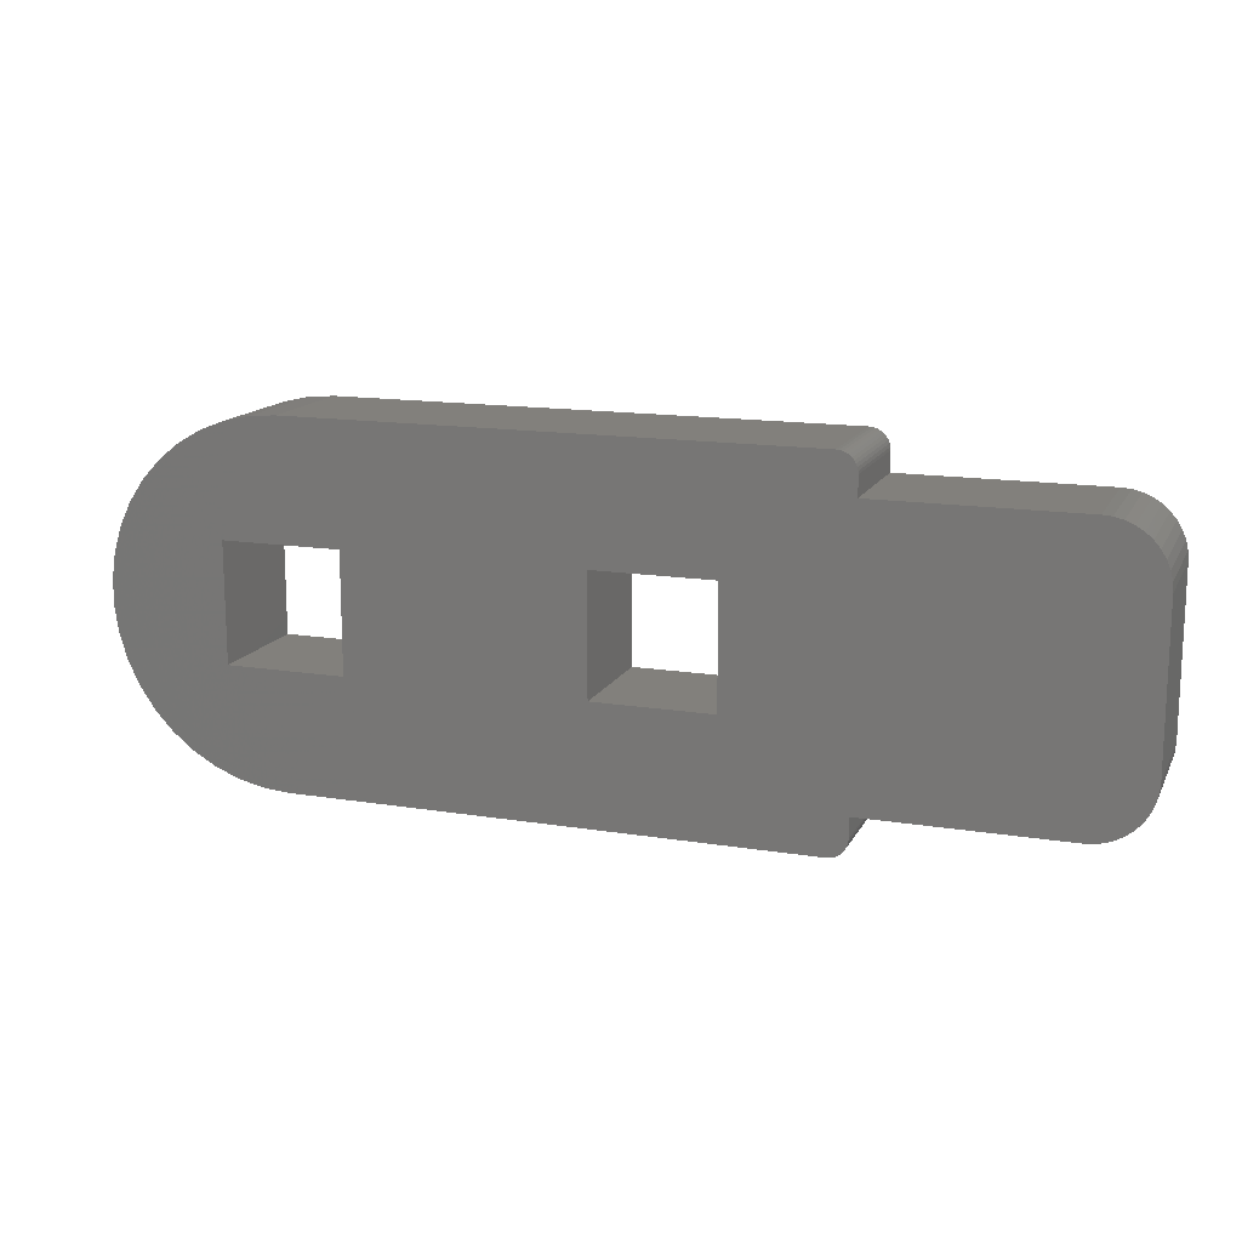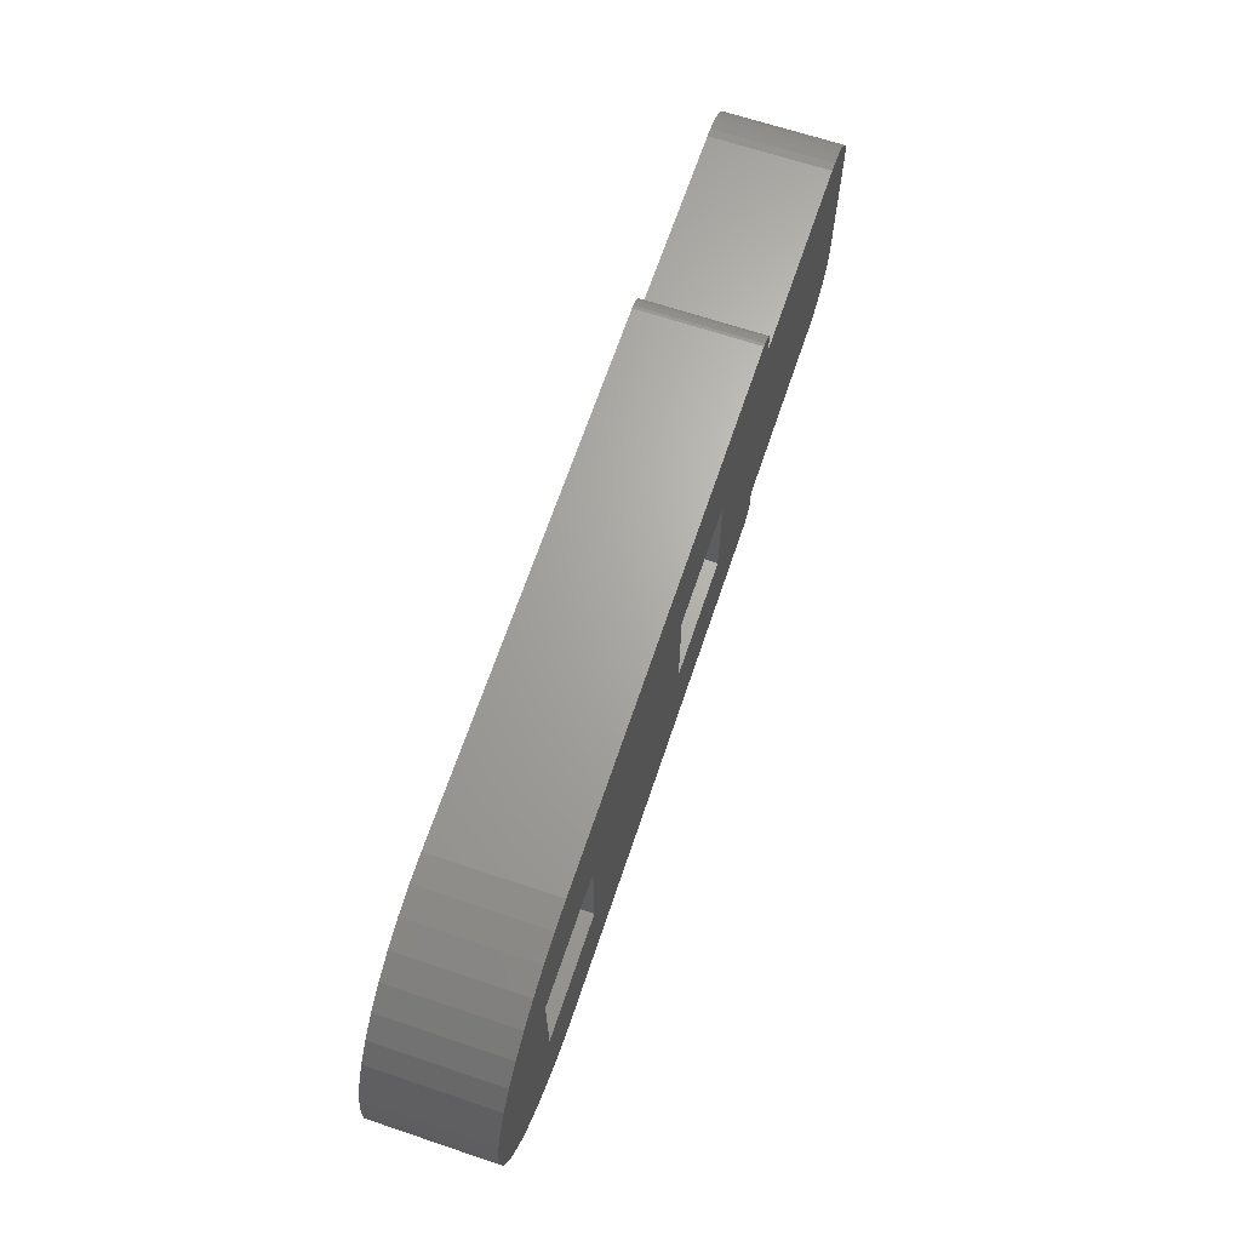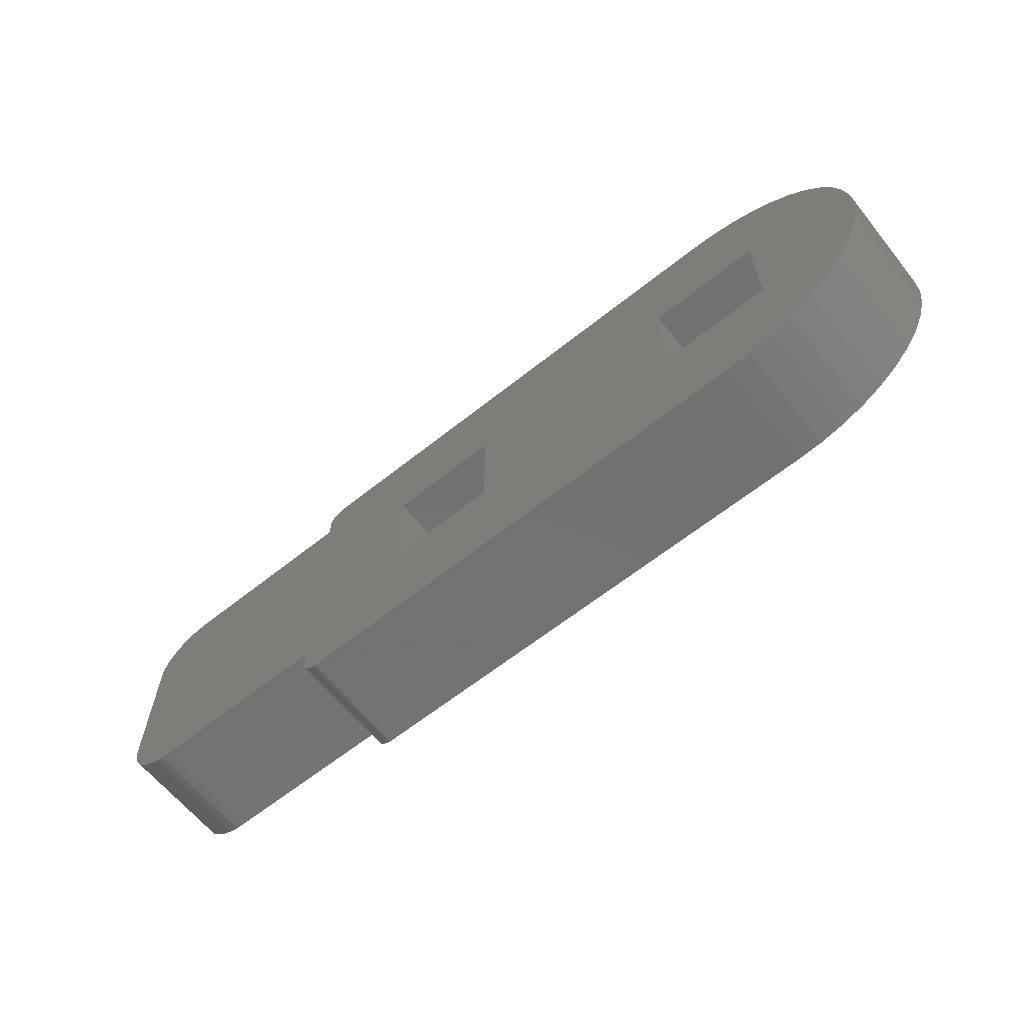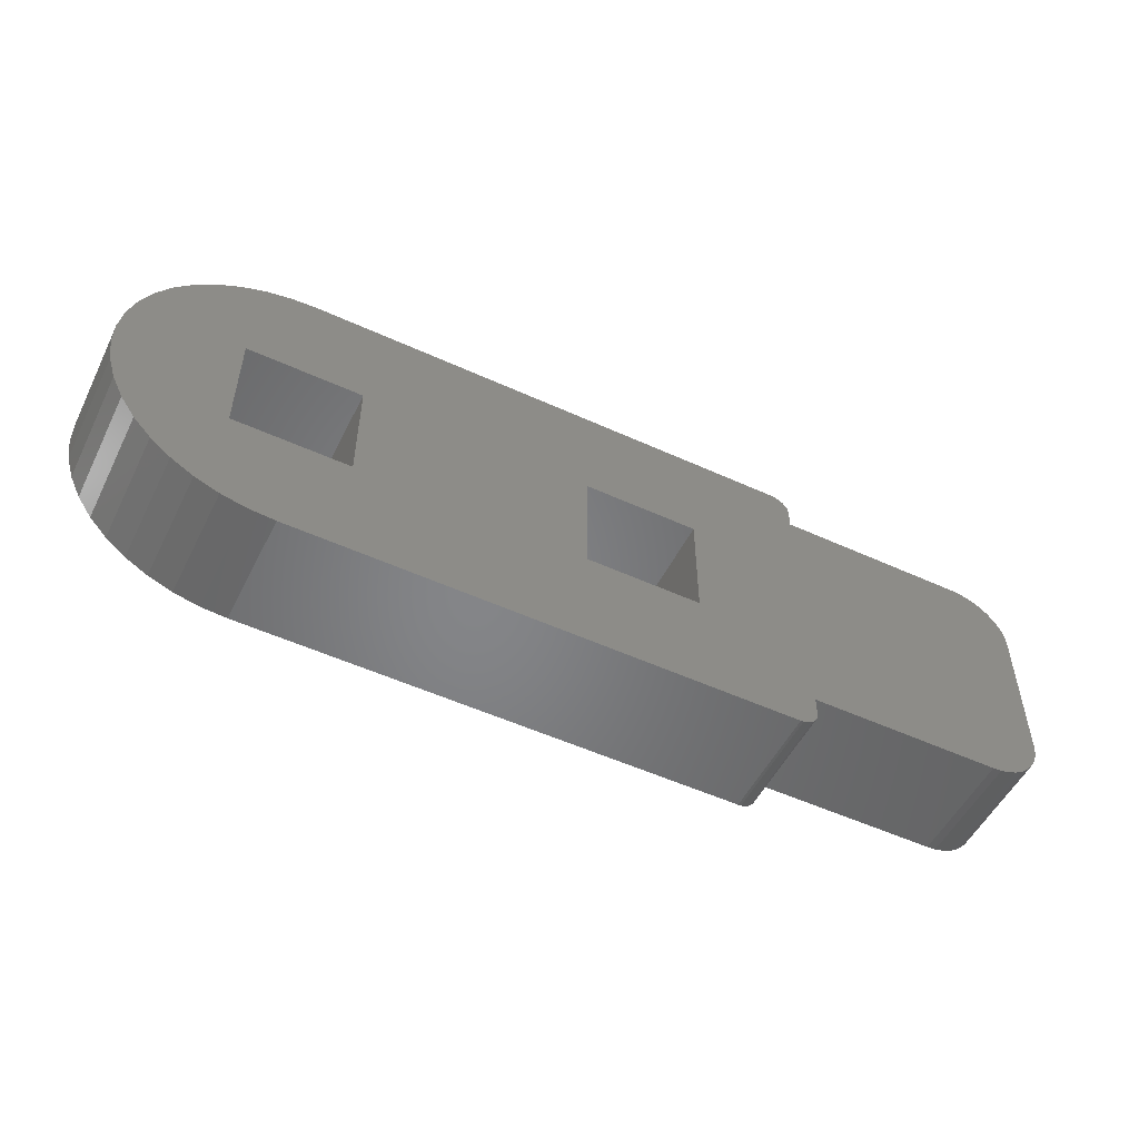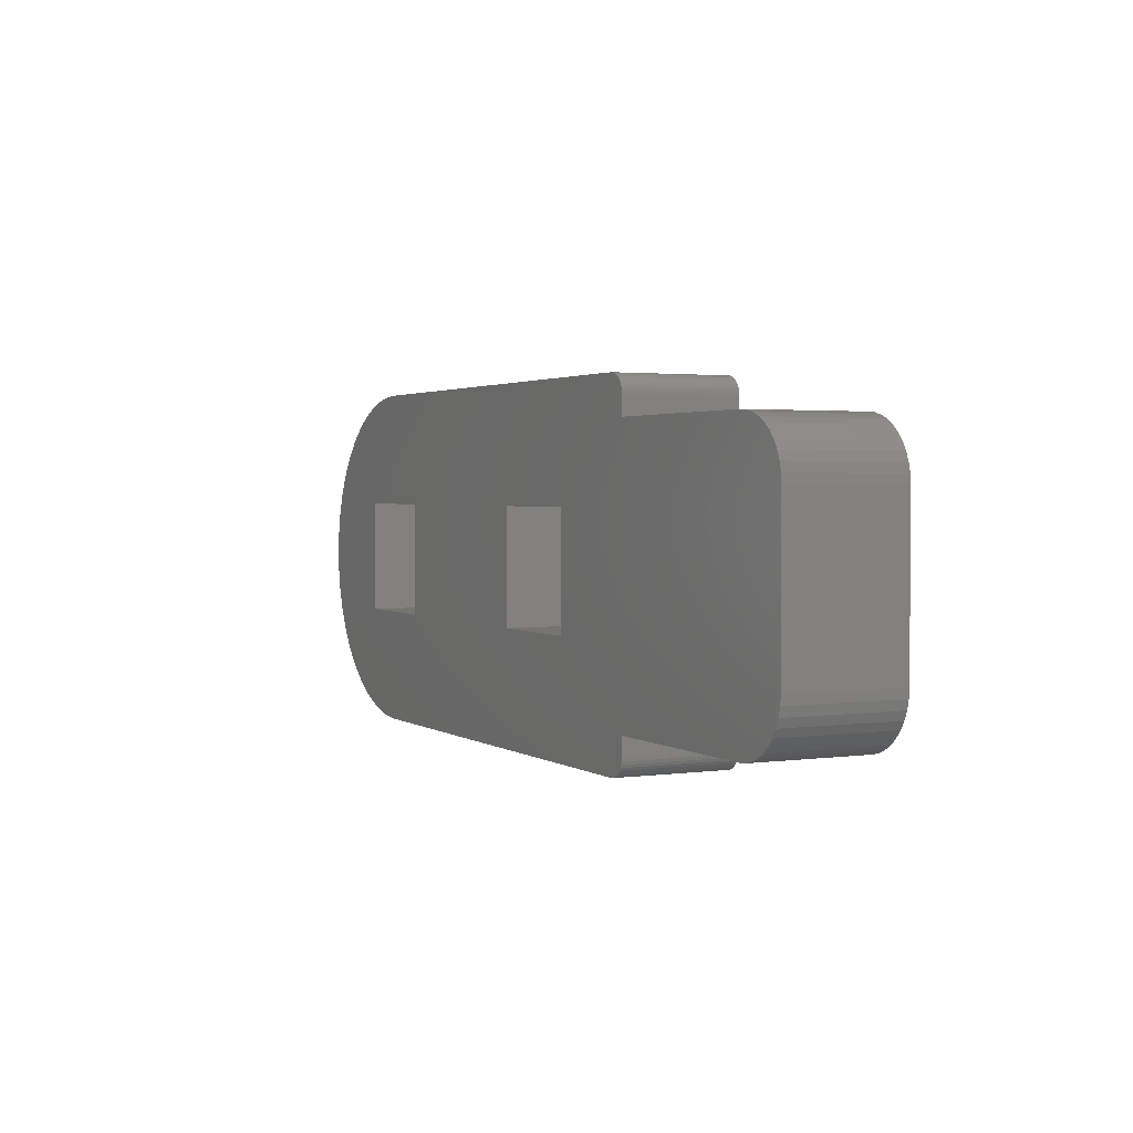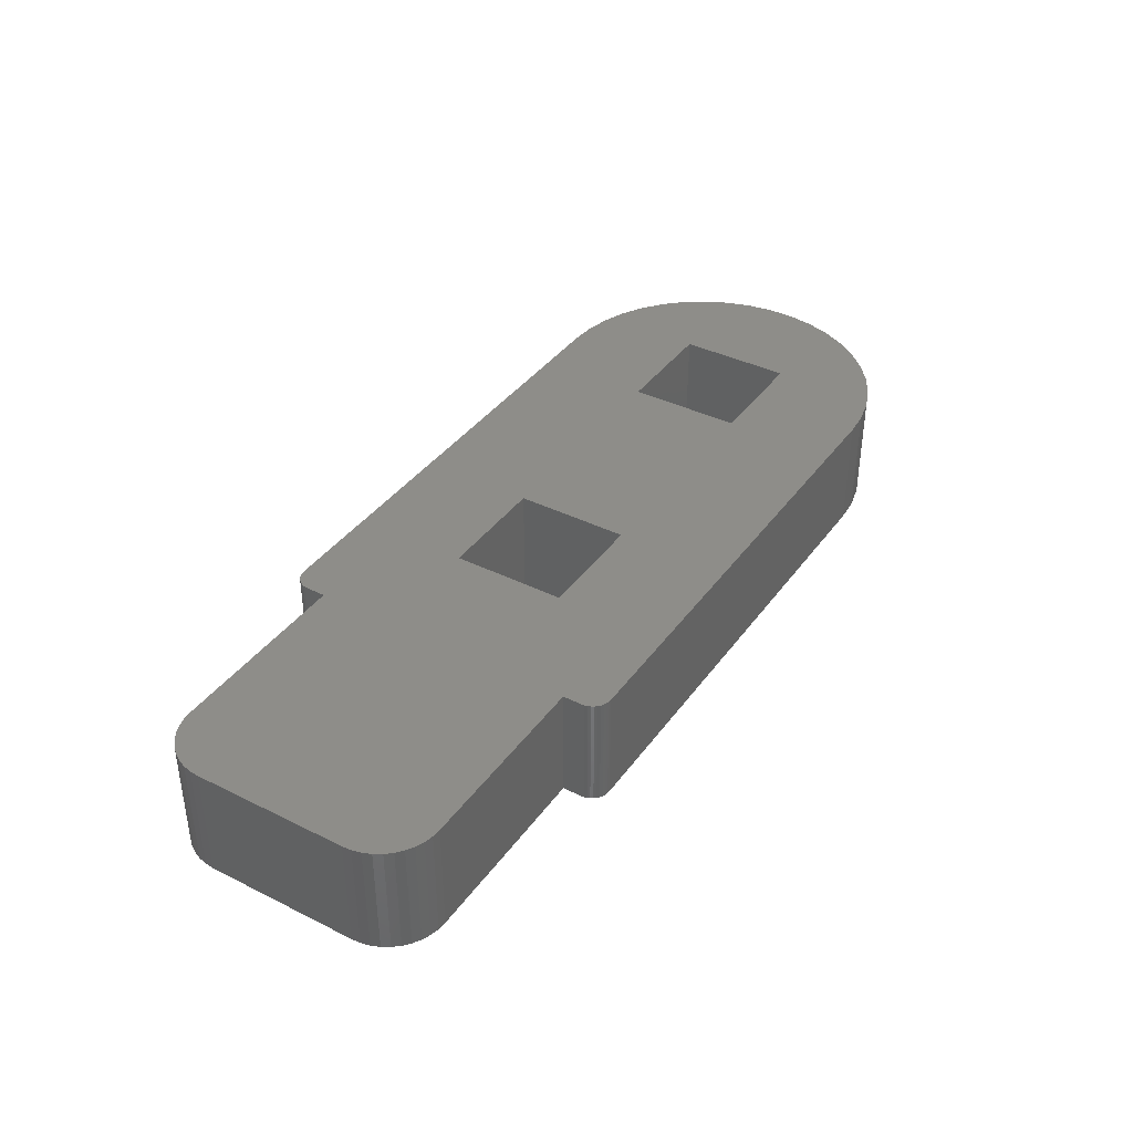
<metadata>
{"format":"stl","ext":"stl","renderer":"f3d","projection":"perspective","resolution":1024,"background":"white","views":[{"elev":14.6,"azim":19.4,"up":"+Y"},{"elev":66.6,"azim":-71.4,"up":"+Y"},{"elev":-63.4,"azim":-141.2,"up":"+Y"},{"elev":-52.5,"azim":-26.2,"up":"+Y"},{"elev":2.2,"azim":63.6,"up":"+Y"},{"elev":38.6,"azim":122.0,"up":"+Z"}]}
</metadata>
<code>
# stl→obj: 152 verts, 308 faces
v 5.738 -4.078 3
v 5.744 -4 3
v 2.744 -1.5 3
v -10.29 3.718 3
v -10.82 3.299 3
v -9.256 1.5 3
v 12.23 -2.235 3
v 12.24 -2 3
v 11.8 -3.061 3
v 5.738 4.078 3
v 5.719 4.155 3
v 2.744 1.5 3
v 5.689 4.227 3
v 5.648 4.294 3
v 5.597 -4.354 3
v 5.648 -4.294 3
v 10.74 -3.5 3
v 10.74 3.5 3
v 5.744 -3.5 3
v 5.744 3.5 3
v 5.744 4 3
v -7.756 -4.5 3
v 5.244 -4.5 3
v 5.322 -4.494 3
v 5.398 -4.476 3
v -0.2563 1.5 3
v -6.256 1.5 3
v -0.2563 -1.5 3
v -6.256 -1.5 3
v 5.689 -4.227 3
v 5.719 -4.154 3
v 10.98 -3.482 3
v 11.21 -3.427 3
v 5.471 -4.446 3
v 5.538 -4.405 3
v 11.42 -3.337 3
v 11.63 -3.214 3
v 5.597 4.354 3
v 5.538 4.404 3
v 5.471 4.445 3
v 5.398 4.476 3
v 5.322 4.494 3
v 5.244 4.5 3
v 11.8 3.061 3
v 12.24 2 3
v 12.23 2.235 3
v 11.63 3.214 3
v 11.42 3.336 3
v 11.21 3.427 3
v 10.98 3.482 3
v -9.709 4.054 3
v 11.96 -2.882 3
v 12.08 -2.681 3
v 12.17 -2.464 3
v -11.27 -2.806 3
v -10.82 -3.299 3
v -9.256 -1.5 3
v -10.29 -3.718 3
v -9.709 -4.054 3
v -8.427 -4.45 3
v -9.083 -4.3 3
v 12.17 2.464 3
v 12.08 2.681 3
v 11.96 2.882 3
v -7.756 4.5 3
v -8.427 4.45 3
v -9.083 4.3 3
v -11.27 2.806 3
v -11.65 2.25 3
v -11.95 1.644 3
v -12.14 1.001 3
v -12.24 0.3363 3
v -12.24 -0.3363 3
v -12.14 -1.001 3
v -11.95 -1.644 3
v -11.65 -2.25 3
v -10.29 -3.718 0
v -10.82 -3.299 0
v -9.256 -1.5 0
v 5.744 4 0
v 5.744 3.5 0
v 2.744 1.5 0
v 5.738 4.078 0
v 12.23 2.235 0
v 12.24 2 0
v 11.8 3.061 0
v -7.756 4.5 0
v 5.244 4.5 0
v 5.322 4.494 0
v 5.398 4.476 0
v -6.256 -1.5 0
v -7.756 -4.5 0
v -8.427 -4.45 0
v -9.709 -4.054 0
v -6.256 1.5 0
v -0.2563 1.5 0
v -0.2563 -1.5 0
v 5.597 4.354 0
v 5.648 4.294 0
v 2.744 -1.5 0
v 5.744 -3.5 0
v 10.74 -3.5 0
v 10.74 3.5 0
v 5.471 4.445 0
v 5.538 4.404 0
v -11.27 -2.806 0
v -11.65 -2.25 0
v -11.95 -1.644 0
v -12.14 -1.001 0
v -12.24 -0.3363 0
v -9.256 1.5 0
v -12.24 0.3363 0
v -12.14 1.001 0
v -9.083 -4.3 0
v 5.744 -4 0
v 5.689 4.227 0
v 5.719 4.155 0
v 10.98 3.482 0
v 11.21 3.427 0
v -11.95 1.644 0
v -11.65 2.25 0
v -11.27 2.806 0
v -10.82 3.299 0
v -10.29 3.718 0
v -9.709 4.054 0
v 11.42 3.336 0
v 11.63 3.214 0
v 5.471 -4.446 0
v 5.398 -4.476 0
v 5.322 -4.494 0
v 5.244 -4.5 0
v -8.427 4.45 0
v -9.083 4.3 0
v 11.8 -3.061 0
v 12.24 -2 0
v 12.23 -2.235 0
v 11.63 -3.214 0
v 11.42 -3.337 0
v 11.21 -3.427 0
v 10.98 -3.482 0
v 5.689 -4.227 0
v 5.648 -4.294 0
v 5.719 -4.154 0
v 5.597 -4.354 0
v 5.738 -4.078 0
v 5.538 -4.405 0
v 11.96 2.882 0
v 12.08 2.681 0
v 12.17 2.464 0
v 12.17 -2.464 0
v 12.08 -2.681 0
v 11.96 -2.882 0
f 1 2 3
f 4 5 6
f 7 8 9
f 10 11 12
f 12 11 13
f 12 13 14
f 3 15 16
f 17 18 19
f 19 18 20
f 2 19 3
f 3 19 20
f 3 20 12
f 12 20 21
f 12 21 10
f 22 23 3
f 3 23 24
f 3 24 25
f 26 27 28
f 28 27 29
f 16 30 3
f 3 30 31
f 3 31 1
f 32 33 8
f 25 34 3
f 3 34 35
f 3 35 15
f 33 36 8
f 8 36 37
f 8 37 9
f 14 38 12
f 12 38 39
f 12 39 40
f 40 41 12
f 12 41 42
f 12 42 26
f 26 42 43
f 26 43 27
f 44 45 46
f 44 47 45
f 45 47 48
f 45 48 49
f 49 50 45
f 45 50 18
f 45 18 8
f 8 18 17
f 8 17 32
f 4 6 51
f 52 53 9
f 9 53 54
f 9 54 7
f 55 56 57
f 57 56 58
f 57 58 59
f 3 28 22
f 22 28 29
f 22 29 60
f 60 29 57
f 60 57 61
f 61 57 59
f 46 62 44
f 44 62 63
f 44 63 64
f 43 65 27
f 27 65 66
f 27 66 6
f 6 66 67
f 6 67 51
f 5 68 6
f 6 68 69
f 6 69 70
f 70 71 6
f 6 71 72
f 6 72 57
f 57 72 73
f 57 73 74
f 74 75 57
f 57 75 76
f 57 76 55
f 77 78 79
f 80 81 82
f 80 82 83
f 84 85 86
f 87 88 82
f 82 88 89
f 82 89 90
f 91 92 93
f 77 79 94
f 95 96 91
f 91 96 97
f 82 98 99
f 100 82 101
f 101 82 81
f 101 81 102
f 102 81 103
f 90 104 82
f 82 104 105
f 82 105 98
f 78 106 79
f 79 106 107
f 79 107 108
f 108 109 79
f 79 109 110
f 79 110 111
f 111 110 112
f 111 112 113
f 91 93 79
f 79 93 114
f 79 114 94
f 115 91 101
f 101 91 97
f 101 97 100
f 99 116 82
f 82 116 117
f 82 117 83
f 118 119 85
f 113 120 111
f 111 120 121
f 111 121 122
f 122 123 111
f 111 123 124
f 111 124 125
f 119 126 85
f 85 126 127
f 85 127 86
f 128 129 115
f 115 129 130
f 115 130 91
f 91 130 131
f 91 131 92
f 82 96 87
f 87 96 95
f 87 95 132
f 132 95 111
f 132 111 133
f 133 111 125
f 134 135 136
f 134 137 135
f 135 137 138
f 135 138 139
f 139 140 135
f 135 140 102
f 135 102 85
f 85 102 103
f 85 103 118
f 141 142 143
f 143 142 144
f 143 144 145
f 145 144 115
f 115 144 146
f 115 146 128
f 147 148 86
f 86 148 149
f 86 149 84
f 136 150 134
f 134 150 151
f 134 151 152
f 45 85 84
f 45 84 46
f 46 84 149
f 46 149 62
f 62 149 148
f 62 148 63
f 63 148 147
f 63 147 64
f 64 147 86
f 64 86 44
f 44 86 127
f 44 127 47
f 47 127 126
f 47 126 48
f 48 126 119
f 48 119 49
f 49 119 118
f 49 118 50
f 50 118 103
f 50 103 18
f 20 18 81
f 81 18 103
f 21 20 80
f 80 20 81
f 21 80 83
f 21 83 10
f 10 83 117
f 10 117 11
f 11 117 116
f 11 116 13
f 13 116 99
f 13 99 14
f 14 99 98
f 14 98 38
f 38 98 105
f 38 105 39
f 39 105 104
f 39 104 40
f 40 104 90
f 40 90 41
f 41 90 89
f 41 89 42
f 42 89 88
f 42 88 43
f 65 43 87
f 87 43 88
f 65 87 132
f 65 132 66
f 66 132 133
f 66 133 67
f 67 133 125
f 67 125 51
f 51 125 124
f 51 124 4
f 4 124 123
f 4 123 5
f 5 123 122
f 5 122 68
f 68 122 121
f 68 121 69
f 69 121 120
f 69 120 70
f 70 120 113
f 70 113 71
f 71 113 112
f 71 112 72
f 72 112 110
f 72 110 73
f 73 110 109
f 73 109 74
f 74 109 108
f 74 108 75
f 75 108 107
f 75 107 76
f 76 107 106
f 76 106 55
f 55 106 78
f 55 78 56
f 56 78 77
f 56 77 58
f 58 77 94
f 58 94 59
f 59 94 114
f 59 114 61
f 61 114 93
f 61 93 60
f 60 93 92
f 60 92 22
f 23 22 131
f 131 22 92
f 23 131 130
f 23 130 24
f 24 130 129
f 24 129 25
f 25 129 128
f 25 128 34
f 34 128 146
f 34 146 35
f 35 146 144
f 35 144 15
f 15 144 142
f 15 142 16
f 16 142 141
f 16 141 30
f 30 141 143
f 30 143 31
f 31 143 145
f 31 145 1
f 1 145 115
f 1 115 2
f 19 2 101
f 101 2 115
f 17 19 102
f 102 19 101
f 17 102 140
f 17 140 32
f 32 140 139
f 32 139 33
f 33 139 138
f 33 138 36
f 36 138 137
f 36 137 37
f 37 137 134
f 37 134 9
f 9 134 152
f 9 152 52
f 52 152 151
f 52 151 53
f 53 151 150
f 53 150 54
f 54 150 136
f 54 136 7
f 7 136 135
f 7 135 8
f 45 8 85
f 85 8 135
f 27 6 95
f 95 6 111
f 6 57 111
f 111 57 79
f 57 29 79
f 79 29 91
f 29 27 91
f 91 27 95
f 12 26 82
f 82 26 96
f 26 28 96
f 96 28 97
f 28 3 97
f 97 3 100
f 3 12 100
f 100 12 82

</code>
